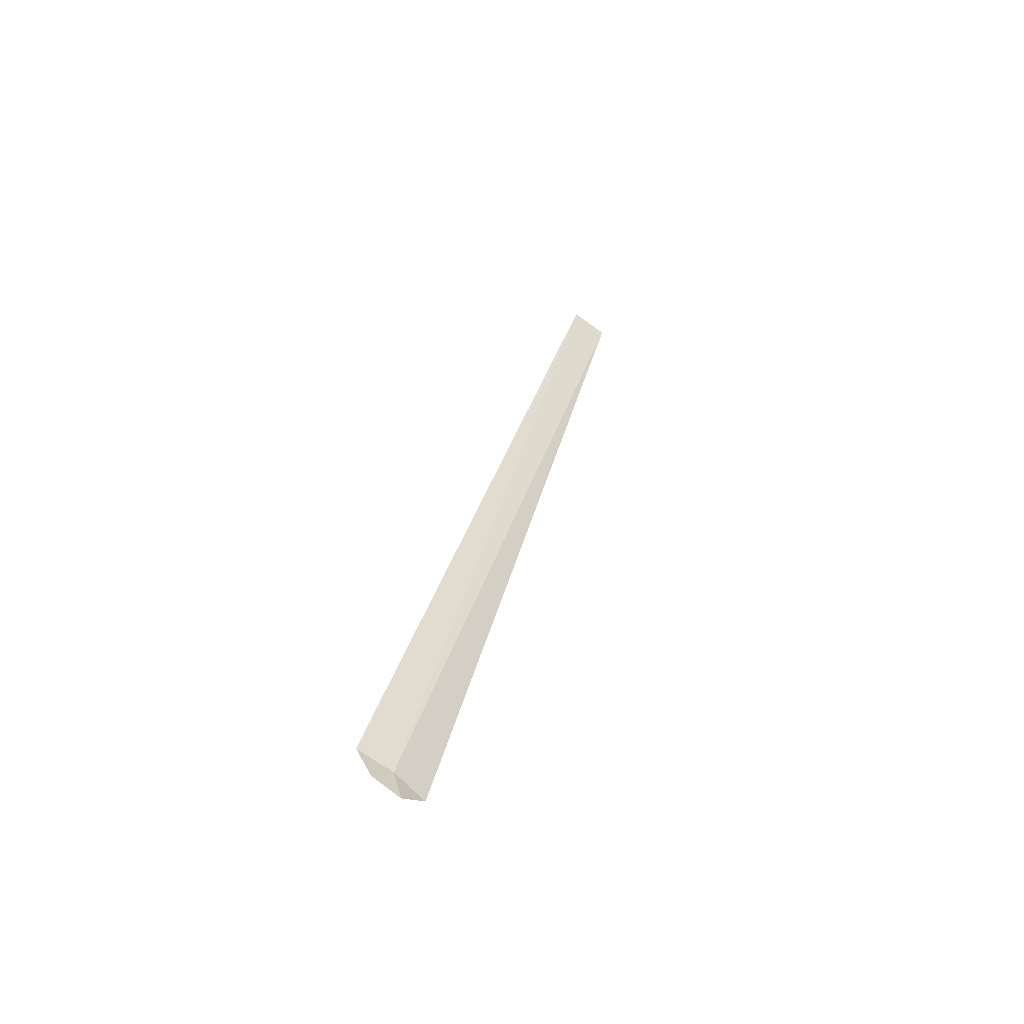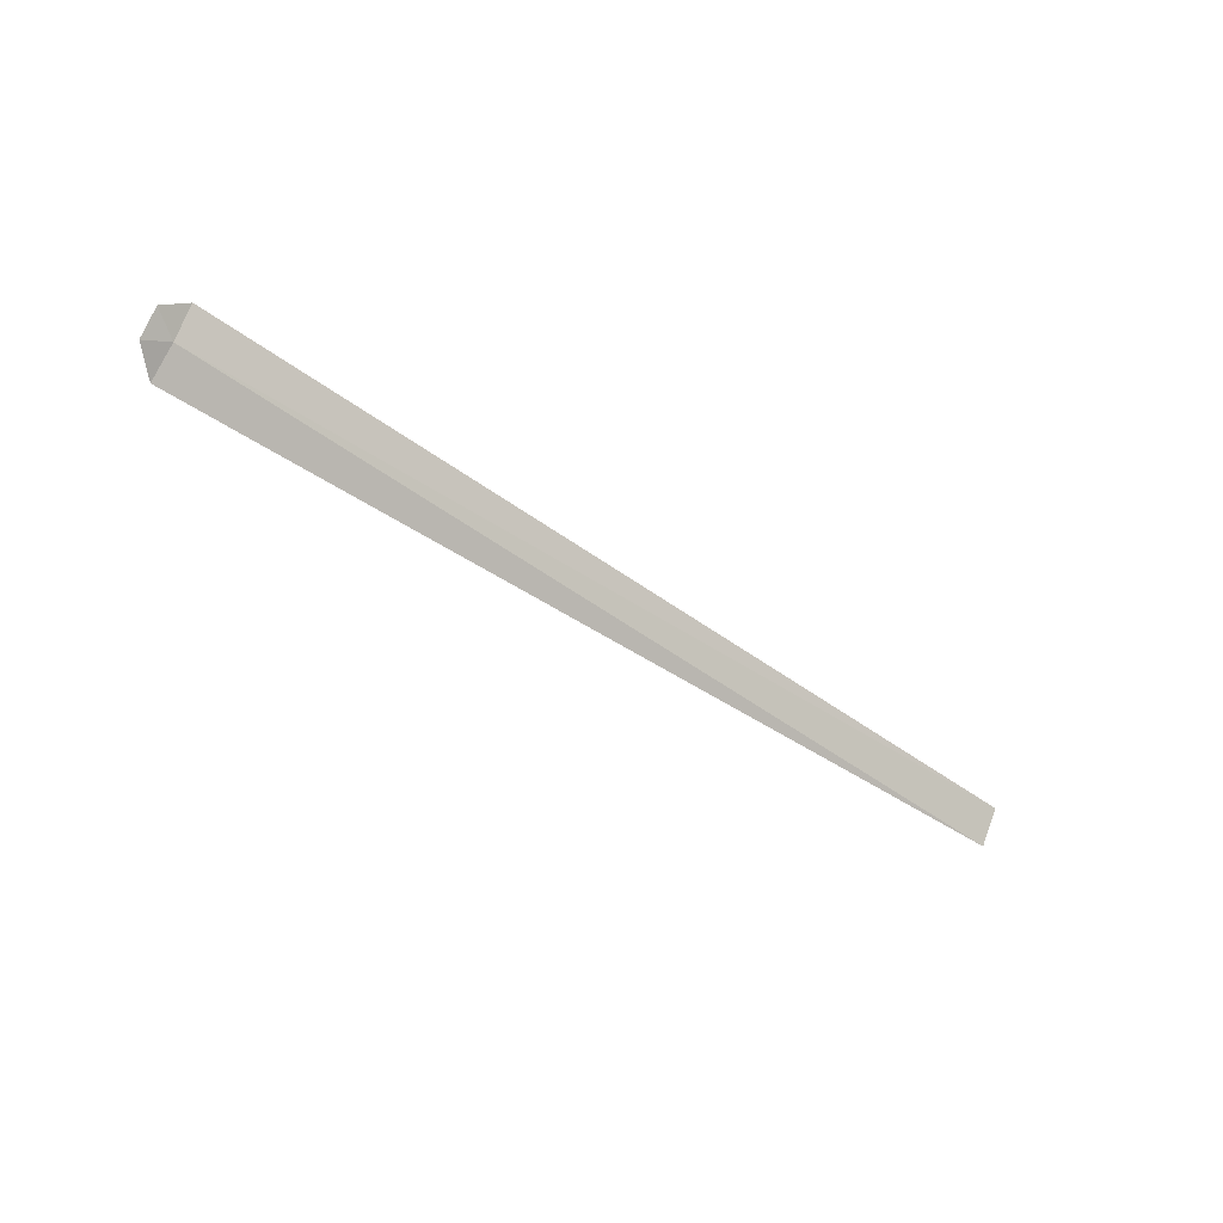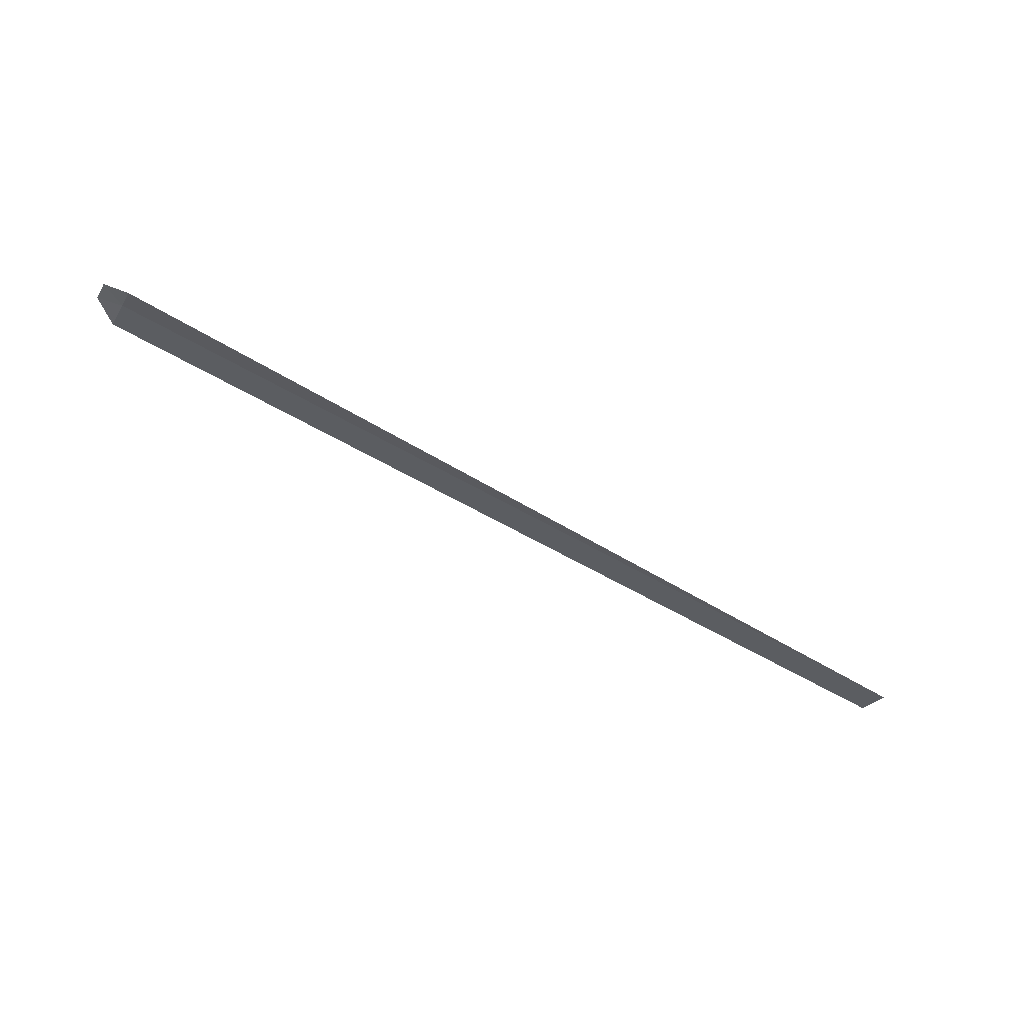
<metadata>
{"format":"obj","ext":"obj","renderer":"f3d","projection":"perspective","resolution":1024,"background":"white","views":[{"elev":30.1,"azim":-77.0,"up":"+Z"},{"elev":-46.5,"azim":-40.1,"up":"+Y"},{"elev":-62.1,"azim":-30.4,"up":"+Z"}]}
</metadata>
<code>
v -8 -1.345 6.981
v -8 -1.75 6.588
v 6 -1.439 6.904
v 6 -0.9234 7.243
v -8 -0.861 7.273
v -8.383 -1.173 7.192
v -8.383 -1.554 6.905
f 1 3 2
f 1 4 3
f 1 5 4
f 1 7 6
f 1 2 7
f 1 6 5

</code>
